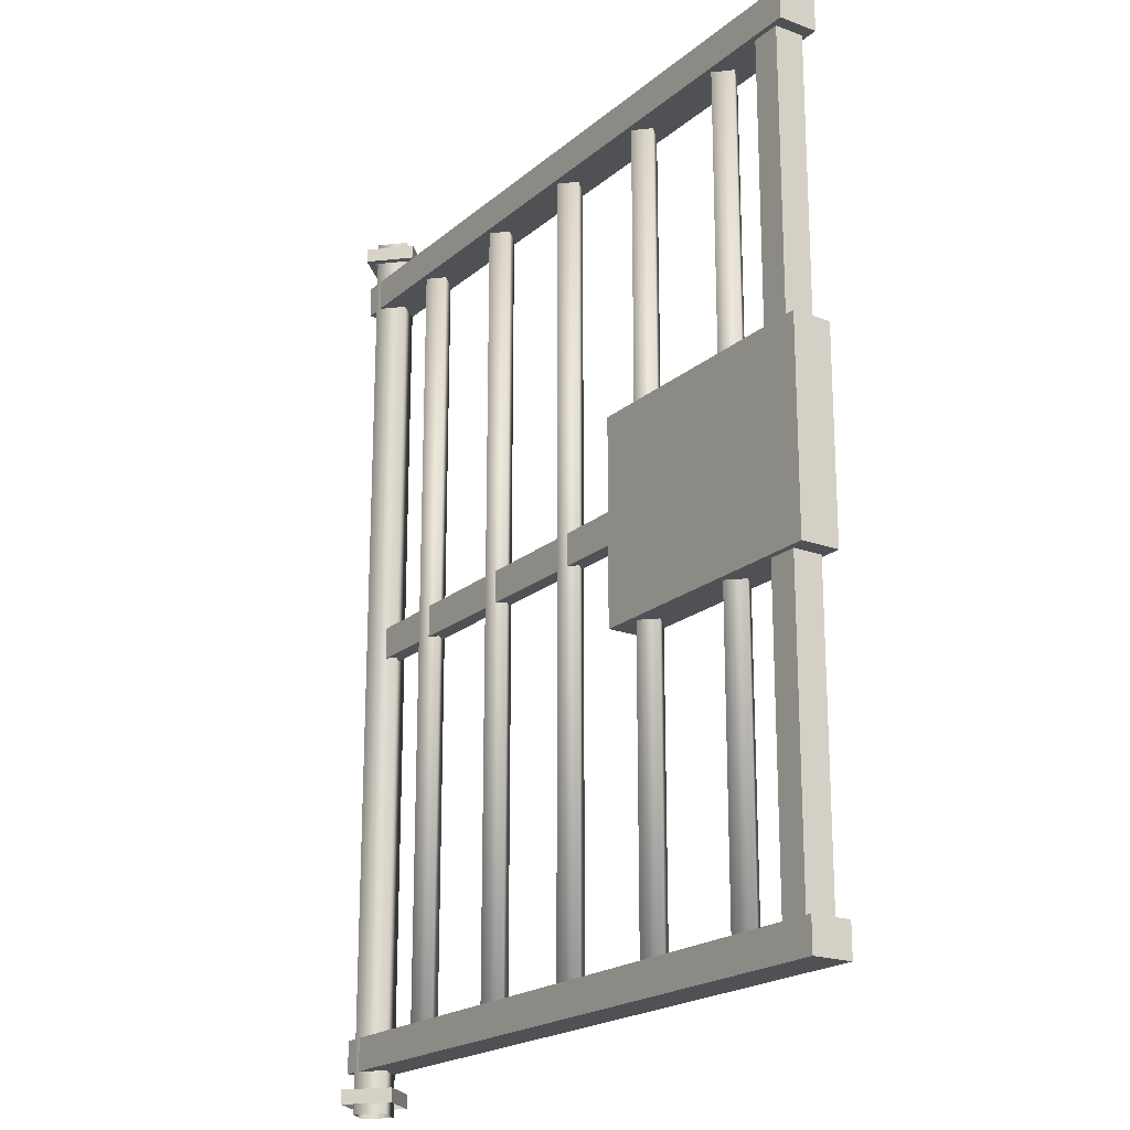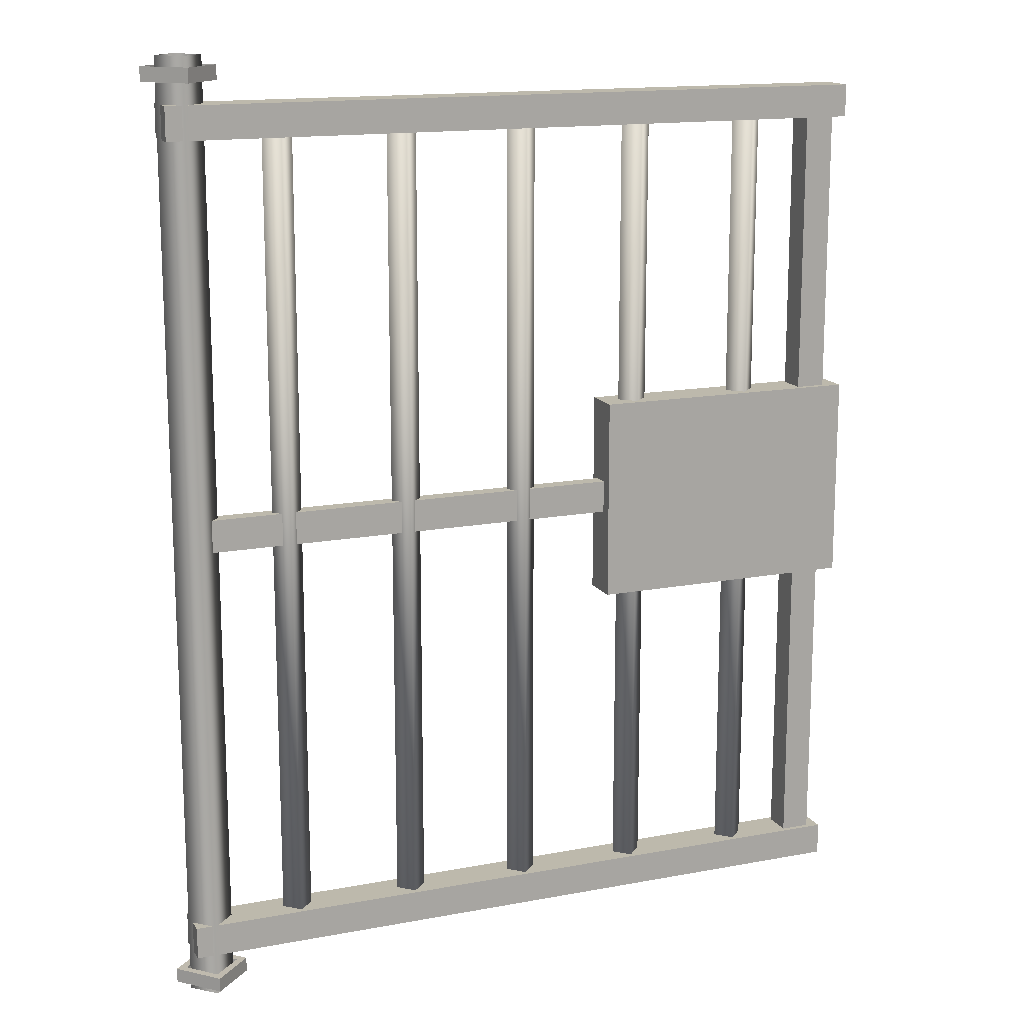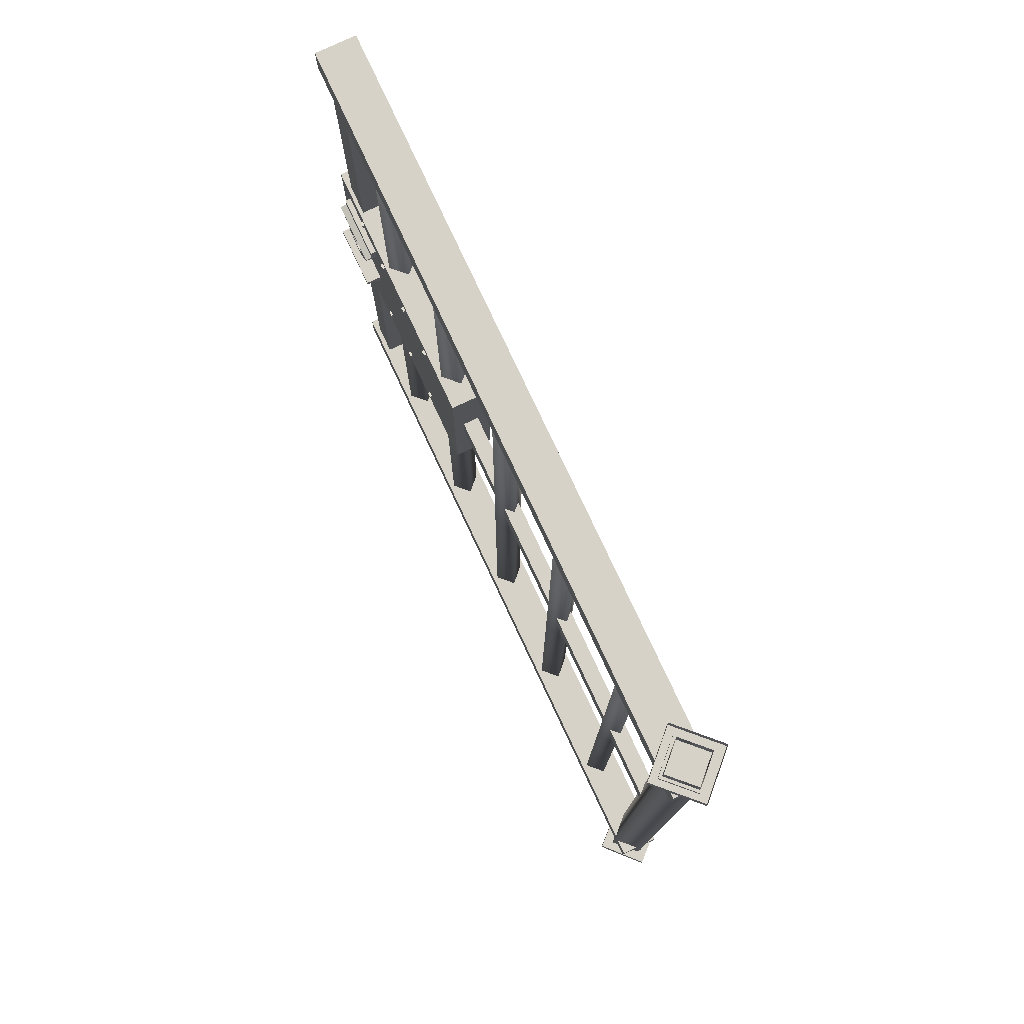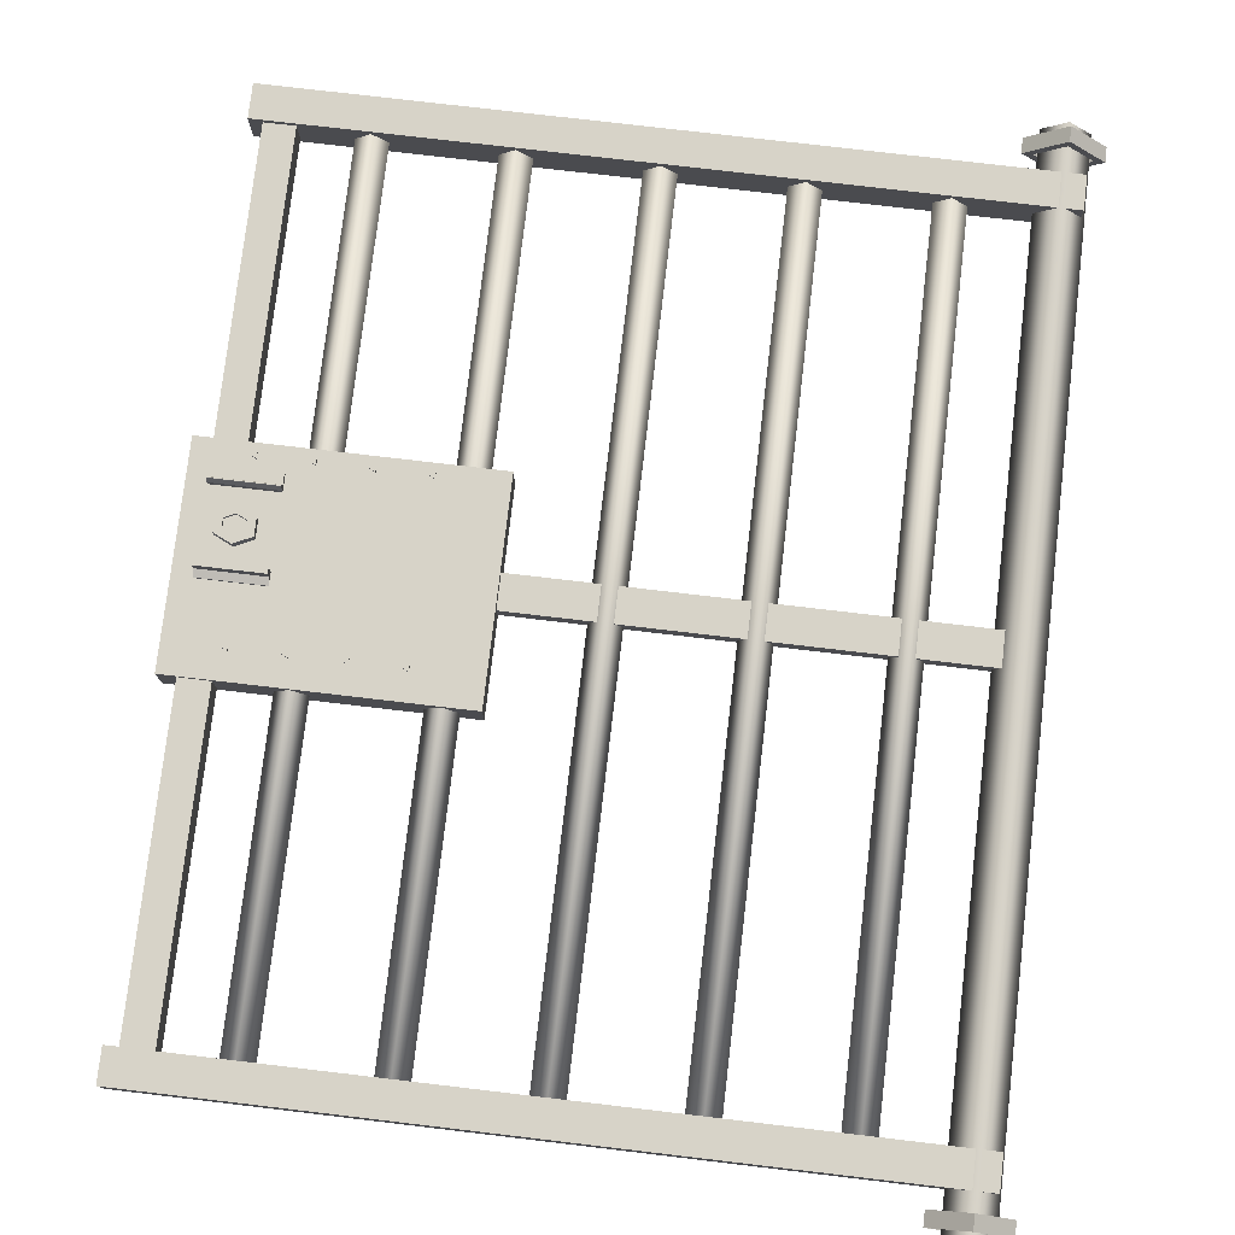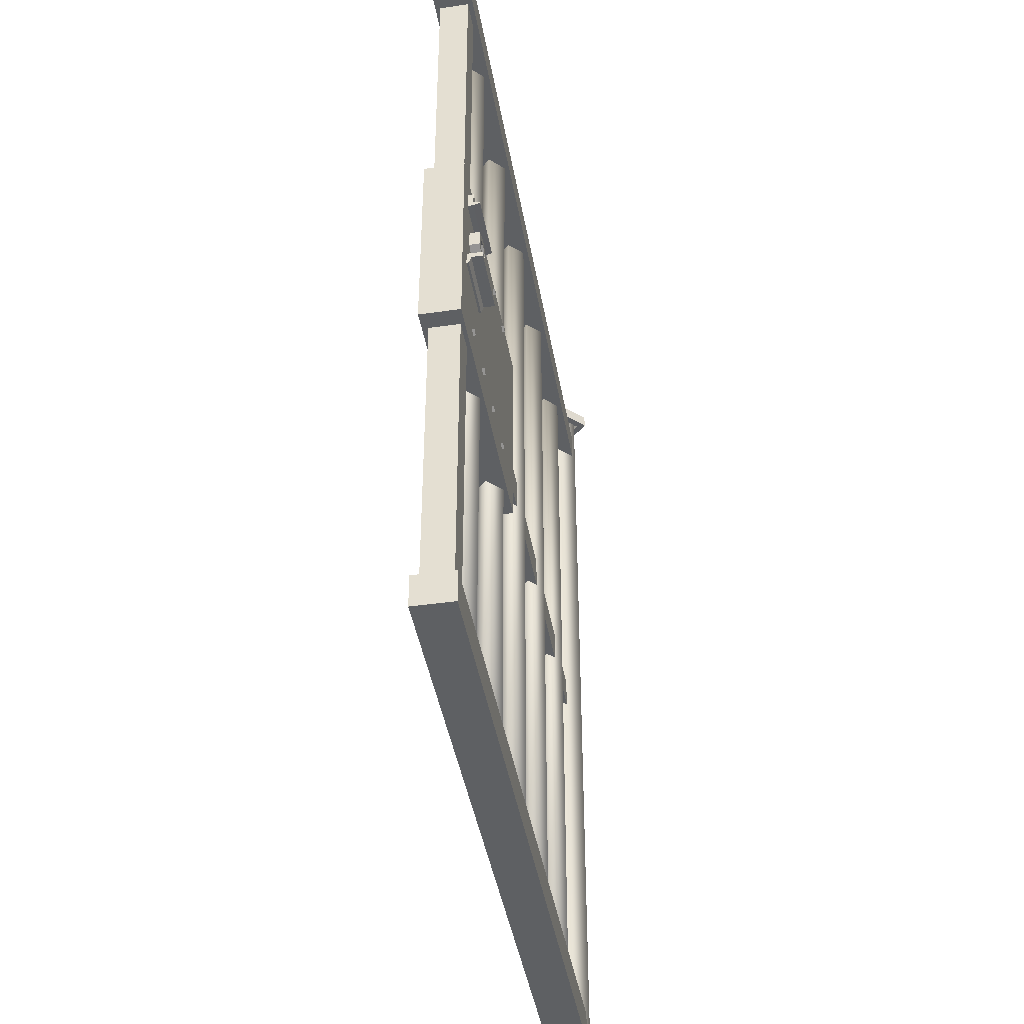
<metadata>
{"format":"obj","ext":"obj","renderer":"f3d","projection":"perspective","resolution":1024,"background":"white","views":[{"elev":-20.1,"azim":-124.0,"up":"+Y"},{"elev":15.0,"azim":158.0,"up":"+Y"},{"elev":78.3,"azim":64.9,"up":"+Y"},{"elev":77.2,"azim":6.7,"up":"+Z"},{"elev":-42.7,"azim":-80.2,"up":"+Y"}]}
</metadata>
<code>
o Portao.002
v -2.83 1.437 0.07908
v -2.83 1.568 0.07908
v 0.04253 1.437 0.07908
v 0.04253 1.568 0.07908
v -2.83 1.437 -0.07908
v -2.83 1.568 -0.07908
v 0.04253 1.437 -0.07908
v 0.04253 1.568 -0.07908
v -2.83 -1.859 0.07908
v -2.83 -1.729 0.07908
v 0.04253 -1.859 0.07908
v 0.04253 -1.729 0.07908
v -2.83 -1.859 -0.07908
v -2.83 -1.729 -0.07908
v 0.04253 -1.859 -0.07908
v 0.04253 -1.729 -0.07908
v -2.78 1.528 0.05875
v -2.662 1.528 0.05875
v -2.78 -1.82 0.05875
v -2.662 -1.82 0.05875
v -2.78 1.528 -0.05876
v -2.662 1.528 -0.05876
v -2.78 -1.82 -0.05876
v -2.662 -1.82 -0.05876
v -2.346 1.533 -0
v -2.346 -1.761 -0
v -2.466 1.533 -0
v -2.466 -1.761 -0
v -2.406 1.533 0.06005
v -2.406 -1.761 0.06005
v -2.406 -1.761 -0.06005
v -2.406 1.533 -0.06005
v -2.406 1.533 -0
v -2.406 -1.761 -0
v 0.0564 1.749 -0
v 0.0564 -2.025 -0
v -0.1236 1.749 -0
v -0.1236 -2.025 -0
v -0.0336 1.749 0.09
v -0.0336 -2.025 0.09
v -0.0336 -2.025 -0.09
v -0.0336 1.749 -0.09
v -0.1789 1.652 -0
v 0.1117 1.652 -0
v -0.0336 1.652 -0.1453
v -0.0336 1.652 0.1453
v -0.1387 1.675 -0
v 0.1117 1.71 0
v -0.0336 1.71 0.1453
v -0.0336 1.71 -0.1453
v -0.1789 1.71 0
v 0.07146 1.652 -0
v -0.0336 1.652 0.1051
v -0.0336 1.652 -0.1051
v -0.1387 1.652 -0
v -0.0336 1.675 -0.1051
v -0.0336 1.675 0.1051
v 0.07146 1.675 -0
v -0.0336 1.675 -0
v 0.1116 -1.931 0.004636
v -0.1788 -1.931 -0.005134
v -0.02871 -1.933 -0.1455
v -0.03848 -1.93 0.145
v 0.0714 -1.954 0.003667
v -0.1788 -1.989 -0.004159
v -0.0385 -1.987 0.1459
v -0.02873 -1.99 -0.1445
v 0.1116 -1.989 0.00561
v -0.1386 -1.931 -0.003781
v -0.03713 -1.93 0.1047
v -0.03006 -1.932 -0.1052
v 0.07141 -1.931 0.003283
v -0.03007 -1.955 -0.1049
v -0.03714 -1.953 0.1051
v -0.1386 -1.954 -0.003397
v -0.0336 -1.954 0.000135
v -1.846 1.533 -0
v -1.846 -1.761 -0
v -1.966 1.533 -0
v -1.966 -1.761 -0
v -1.906 1.533 0.06005
v -1.906 -1.761 0.06005
v -1.906 -1.761 -0.06005
v -1.906 1.533 -0.06005
v -1.906 1.533 -0
v -1.906 -1.761 -0
v -1.346 1.533 -0
v -1.346 -1.761 -0
v -1.466 1.533 -0
v -1.466 -1.761 -0
v -1.406 1.533 0.06005
v -1.406 -1.761 0.06005
v -1.406 -1.761 -0.06005
v -1.406 1.533 -0.06005
v -1.406 1.533 -0
v -1.406 -1.761 -0
v -0.8456 1.533 -0
v -0.8456 -1.761 -0
v -0.9657 1.533 -0
v -0.9657 -1.761 -0
v -0.9057 1.533 0.06005
v -0.9057 -1.761 0.06005
v -0.9057 -1.761 -0.06005
v -0.9057 1.533 -0.06005
v -0.9057 1.533 -0
v -0.9057 -1.761 -0
v -0.3456 1.533 -0
v -0.3456 -1.761 -0
v -0.4657 1.533 -0
v -0.4657 -1.761 -0
v -0.4057 1.533 0.06005
v -0.4057 -1.761 0.06005
v -0.4057 -1.761 -0.06005
v -0.4057 1.533 -0.06005
v -0.4057 1.533 -0
v -0.4057 -1.761 -0
v -2.85 -0.519 -0.08244
v -2.85 0.2992 -0.08244
v -1.769 -0.519 -0.08244
v -1.769 0.2992 -0.08244
v -2.85 -0.519 0.07361
v -2.85 0.2992 0.07361
v -1.769 -0.519 0.07361
v -1.769 0.2992 0.07361
v -2.774 0.1383 0.06079
v -2.774 0.2019 0.06079
v -2.521 0.1383 0.06079
v -2.521 0.2019 0.06079
v -2.774 0.1383 0.09553
v -2.774 0.2019 0.09553
v -2.521 0.1383 0.09553
v -2.521 0.2019 0.09553
v -2.774 0.1584 0.06079
v -2.521 0.1584 0.06079
v -2.521 0.1584 0.09553
v -2.774 0.1584 0.09553
v -2.521 0.151 0.1209
v -2.521 0.1477 0.1209
v -2.774 0.1477 0.1209
v -2.774 0.151 0.1209
v -2.774 -0.1356 0.05736
v -2.774 -0.1356 0.1346
v -2.521 -0.1356 0.05736
v -2.521 -0.1356 0.1346
v -2.774 -0.1567 0.05736
v -2.774 -0.1567 0.1346
v -2.521 -0.1567 0.05736
v -2.521 -0.1567 0.1346
v -2.774 -0.1356 0.09092
v -2.521 -0.1356 0.09092
v -2.521 -0.1567 0.09092
v -2.774 -0.1567 0.09092
v -2.521 -0.1851 0.08191
v -2.521 -0.1851 0.06882
v -2.774 -0.1851 0.06882
v -2.774 -0.1851 0.08191
v -2.624 0.2638 0.05026
v -2.647 0.2529 0.05026
v -2.624 0.2419 0.05026
v -2.624 0.2638 0.08293
v -2.632 0.2529 0.08293
v -2.647 0.2529 0.08293
v -2.624 0.2419 0.08293
v -2.424 0.2638 0.05026
v -2.447 0.2529 0.05026
v -2.424 0.2419 0.05026
v -2.424 0.2638 0.08293
v -2.432 0.2529 0.08293
v -2.447 0.2529 0.08293
v -2.424 0.2419 0.08293
v -2.224 0.2638 0.05026
v -2.247 0.2529 0.05026
v -2.224 0.2419 0.05026
v -2.224 0.2638 0.08293
v -2.232 0.2529 0.08293
v -2.247 0.2529 0.08293
v -2.224 0.2419 0.08293
v -2.024 0.2638 0.05026
v -2.047 0.2529 0.05026
v -2.024 0.2419 0.05026
v -2.024 0.2638 0.08293
v -2.032 0.2529 0.08293
v -2.047 0.2529 0.08293
v -2.024 0.2419 0.08293
v -2.624 -0.3956 0.05026
v -2.647 -0.4065 0.05026
v -2.624 -0.4175 0.05026
v -2.624 -0.3956 0.08293
v -2.632 -0.4065 0.08293
v -2.647 -0.4065 0.08293
v -2.624 -0.4175 0.08293
v -2.424 -0.3956 0.05026
v -2.447 -0.4065 0.05026
v -2.424 -0.4175 0.05026
v -2.424 -0.3956 0.08293
v -2.432 -0.4065 0.08293
v -2.447 -0.4065 0.08293
v -2.424 -0.4175 0.08293
v -2.224 -0.3956 0.05026
v -2.247 -0.4065 0.05026
v -2.224 -0.4175 0.05026
v -2.224 -0.3956 0.08293
v -2.232 -0.4065 0.08293
v -2.247 -0.4065 0.08293
v -2.224 -0.4175 0.08293
v -2.024 -0.3956 0.05026
v -2.047 -0.4065 0.05026
v -2.024 -0.4175 0.05026
v -2.024 -0.3956 0.08293
v -2.032 -0.4065 0.08293
v -2.047 -0.4065 0.08293
v -2.024 -0.4175 0.08293
v -2.588 0.03459 0.06545
v -2.658 0.0678 0.06545
v -2.728 0.03459 0.06545
v -2.728 -0.03182 0.06545
v -2.658 -0.06502 0.06545
v -2.588 -0.03182 0.06545
v -2.588 0.03459 0.1122
v -2.617 0.02077 0.09675
v -2.658 0.0678 0.1122
v -2.728 0.03459 0.1122
v -2.728 -0.03182 0.1122
v -2.658 -0.06502 0.1122
v -2.588 -0.03182 0.1122
v -2.617 0.02077 0.1122
v -2.658 0.04016 0.1122
v -2.699 0.02077 0.1122
v -2.699 -0.018 0.1122
v -2.658 -0.03738 0.1122
v -2.617 -0.018 0.1122
v -2.658 0.001389 0.09675
v -2.658 0.04016 0.09675
v -2.699 0.02077 0.09675
v -2.699 -0.018 0.09675
v -2.658 -0.03738 0.09675
v -2.617 -0.018 0.09675
v -1.978 -0.1689 0.03167
v -1.978 -0.03858 0.03167
v -0 -0.1689 0.03167
v -0 -0.03858 0.03167
v -1.978 -0.1689 -0.03167
v -1.978 -0.03858 -0.03167
v -0 -0.1689 -0.03167
v -0 -0.03858 -0.03167
f 39 38 40
f 41 35 36
f 39 36 35
f 5 2 6
f 1 4 2
f 3 8 4
f 2 8 6
f 5 3 1
f 7 6 8
f 13 10 14
f 9 12 10
f 11 16 12
f 10 16 14
f 13 11 9
f 15 14 16
f 21 18 22
f 17 20 18
f 19 24 20
f 18 24 22
f 21 19 17
f 23 22 24
f 27 30 29
f 81 78 77
f 28 32 31
f 34 28 31
f 33 25 32
f 29 25 33
f 30 28 34
f 31 25 26
f 26 30 34
f 29 33 27
f 27 33 32
f 26 34 31
f 54 47 55
f 46 52 44
f 43 54 55
f 51 45 43
f 52 56 54
f 47 53 55
f 46 55 53
f 50 44 45
f 46 51 43
f 44 49 46
f 57 52 53
f 58 57 59
f 56 58 59
f 56 59 47
f 59 57 47
f 71 64 72
f 63 69 61
f 62 72 60
f 68 62 60
f 71 75 73
f 72 74 70
f 63 72 70
f 67 61 62
f 63 68 60
f 61 66 63
f 74 69 70
f 75 74 76
f 73 75 76
f 73 76 64
f 76 74 64
f 79 82 81
f 91 88 87
f 83 79 84
f 86 80 83
f 85 77 84
f 81 77 85
f 82 80 86
f 83 77 78
f 78 82 86
f 81 85 79
f 79 85 84
f 78 86 83
f 89 92 91
f 101 98 97
f 93 89 94
f 96 90 93
f 95 87 94
f 91 87 95
f 92 90 96
f 93 87 88
f 88 92 96
f 91 95 89
f 89 95 94
f 88 96 93
f 99 102 101
f 111 108 107
f 103 99 104
f 106 100 103
f 105 97 104
f 101 97 105
f 102 100 106
f 103 97 98
f 98 102 106
f 101 105 99
f 99 105 104
f 98 106 103
f 109 112 111
f 113 109 114
f 116 110 113
f 115 107 114
f 111 107 115
f 112 110 116
f 113 107 108
f 108 112 116
f 111 115 109
f 109 115 114
f 108 116 113
f 118 119 117
f 120 123 119
f 124 121 123
f 122 117 121
f 123 117 119
f 120 122 124
f 126 134 133
f 128 135 134
f 132 136 135
f 130 133 136
f 131 125 127
f 128 130 132
f 136 125 129
f 136 139 140
f 134 131 127
f 133 127 125
f 137 139 138
f 131 139 129
f 135 138 131
f 136 137 135
f 142 150 149
f 144 151 150
f 148 152 151
f 146 149 152
f 147 141 143
f 144 146 148
f 152 141 145
f 152 155 156
f 150 147 143
f 149 143 141
f 153 155 154
f 147 155 145
f 151 154 147
f 152 153 151
f 160 162 161
f 162 163 161
f 160 159 157
f 159 162 158
f 158 160 157
f 168 170 167
f 167 169 168
f 169 170 168
f 167 166 164
f 166 169 165
f 165 167 164
f 175 177 174
f 174 176 175
f 176 177 175
f 174 173 171
f 173 176 172
f 172 174 171
f 182 184 181
f 181 183 182
f 183 184 182
f 181 180 178
f 180 183 179
f 179 181 178
f 188 190 189
f 190 191 189
f 188 187 185
f 187 190 186
f 186 188 185
f 196 198 195
f 195 197 196
f 197 198 196
f 195 194 192
f 194 197 193
f 193 195 192
f 203 205 202
f 202 204 203
f 204 205 203
f 202 201 199
f 201 204 200
f 200 202 199
f 210 212 209
f 209 211 210
f 211 212 210
f 209 208 206
f 208 211 207
f 207 209 206
f 161 163 160
f 224 229 223
f 221 228 227
f 223 228 222
f 219 227 226
f 219 231 225
f 216 222 215
f 214 219 213
f 216 224 223
f 213 225 218
f 215 221 214
f 218 224 217
f 226 237 231
f 227 220 226
f 229 234 228
f 228 233 227
f 230 235 229
f 230 237 236
f 232 237 220
f 220 233 232
f 233 234 232
f 234 235 232
f 235 236 232
f 236 237 232
f 242 239 243
f 238 241 239
f 240 245 241
f 239 245 243
f 242 240 238
f 244 243 245
f 225 230 224
f 29 26 25
f 37 41 38
f 61 71 62
f 45 52 54
f 189 191 188
f 39 37 38
f 41 42 35
f 39 40 36
f 5 1 2
f 1 3 4
f 3 7 8
f 2 4 8
f 5 7 3
f 7 5 6
f 13 9 10
f 9 11 12
f 11 15 16
f 10 12 16
f 13 15 11
f 15 13 14
f 21 17 18
f 17 19 20
f 19 23 24
f 18 20 24
f 21 23 19
f 23 21 22
f 27 28 30
f 81 82 78
f 28 27 32
f 31 32 25
f 54 56 47
f 46 53 52
f 43 45 54
f 51 50 45
f 52 58 56
f 47 57 53
f 46 43 55
f 50 48 44
f 46 49 51
f 44 48 49
f 57 58 52
f 71 73 64
f 63 70 69
f 62 71 72
f 68 67 62
f 71 69 75
f 72 64 74
f 63 60 72
f 67 65 61
f 63 66 68
f 61 65 66
f 74 75 69
f 79 80 82
f 91 92 88
f 83 80 79
f 83 84 77
f 89 90 92
f 101 102 98
f 93 90 89
f 93 94 87
f 99 100 102
f 111 112 108
f 103 100 99
f 103 104 97
f 109 110 112
f 113 110 109
f 113 114 107
f 118 120 119
f 120 124 123
f 124 122 121
f 122 118 117
f 123 121 117
f 120 118 122
f 126 128 134
f 128 132 135
f 132 130 136
f 130 126 133
f 131 129 125
f 128 126 130
f 136 133 125
f 136 129 139
f 134 135 131
f 133 134 127
f 137 140 139
f 131 138 139
f 135 137 138
f 136 140 137
f 142 144 150
f 144 148 151
f 148 146 152
f 146 142 149
f 147 145 141
f 144 142 146
f 152 149 141
f 152 145 155
f 150 151 147
f 149 150 143
f 153 156 155
f 147 154 155
f 151 153 154
f 152 156 153
f 160 163 159
f 159 163 162
f 158 162 160
f 167 170 166
f 166 170 169
f 165 169 167
f 174 177 173
f 173 177 176
f 172 176 174
f 181 184 180
f 180 184 183
f 179 183 181
f 188 191 187
f 187 191 190
f 186 190 188
f 195 198 194
f 194 198 197
f 193 197 195
f 202 205 201
f 201 205 204
f 200 204 202
f 209 212 208
f 208 212 211
f 207 211 209
f 224 230 229
f 221 222 228
f 223 229 228
f 219 221 227
f 219 226 231
f 216 223 222
f 214 221 219
f 216 217 224
f 213 219 225
f 215 222 221
f 218 225 224
f 226 220 237
f 227 233 220
f 229 235 234
f 228 234 233
f 230 236 235
f 230 231 237
f 242 238 239
f 238 240 241
f 240 244 245
f 239 241 245
f 242 244 240
f 244 242 243
f 225 231 230
f 29 30 26
f 37 42 41
f 61 69 71
f 45 44 52

</code>
